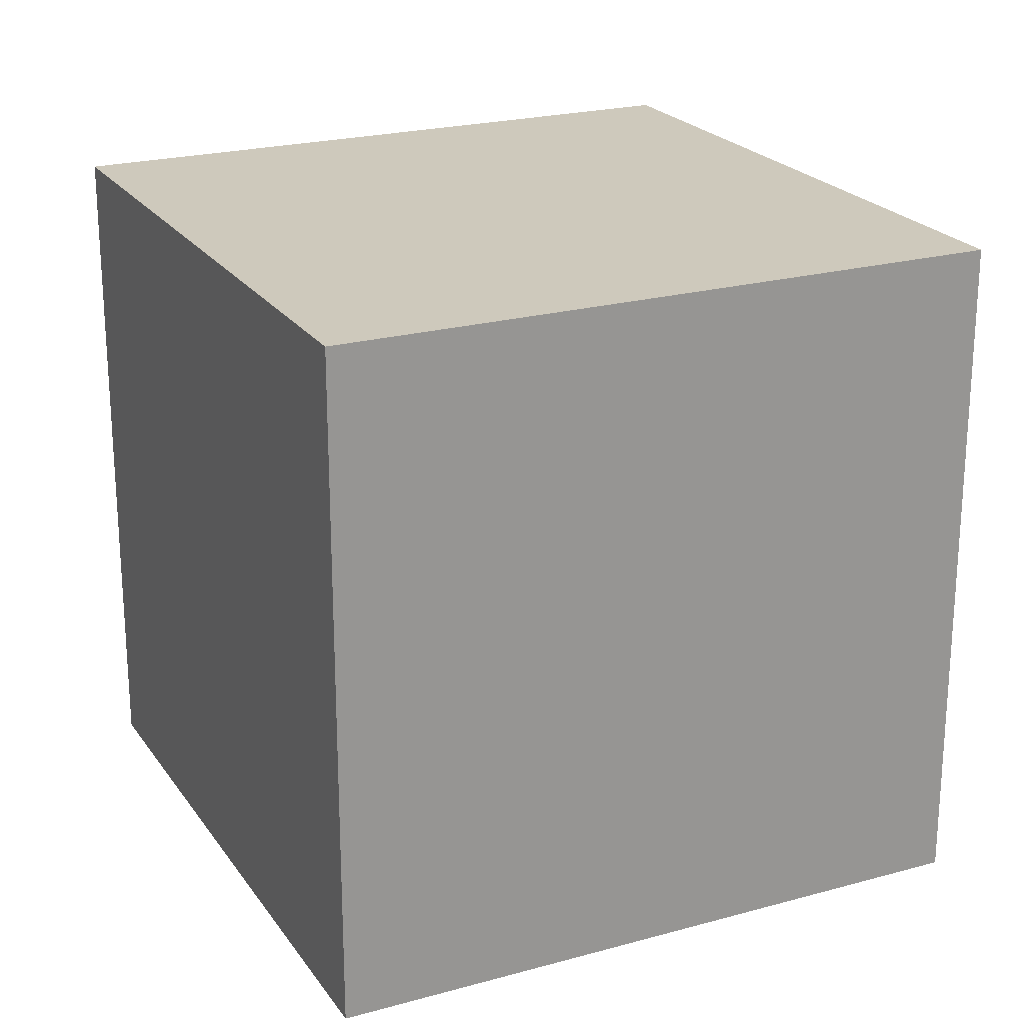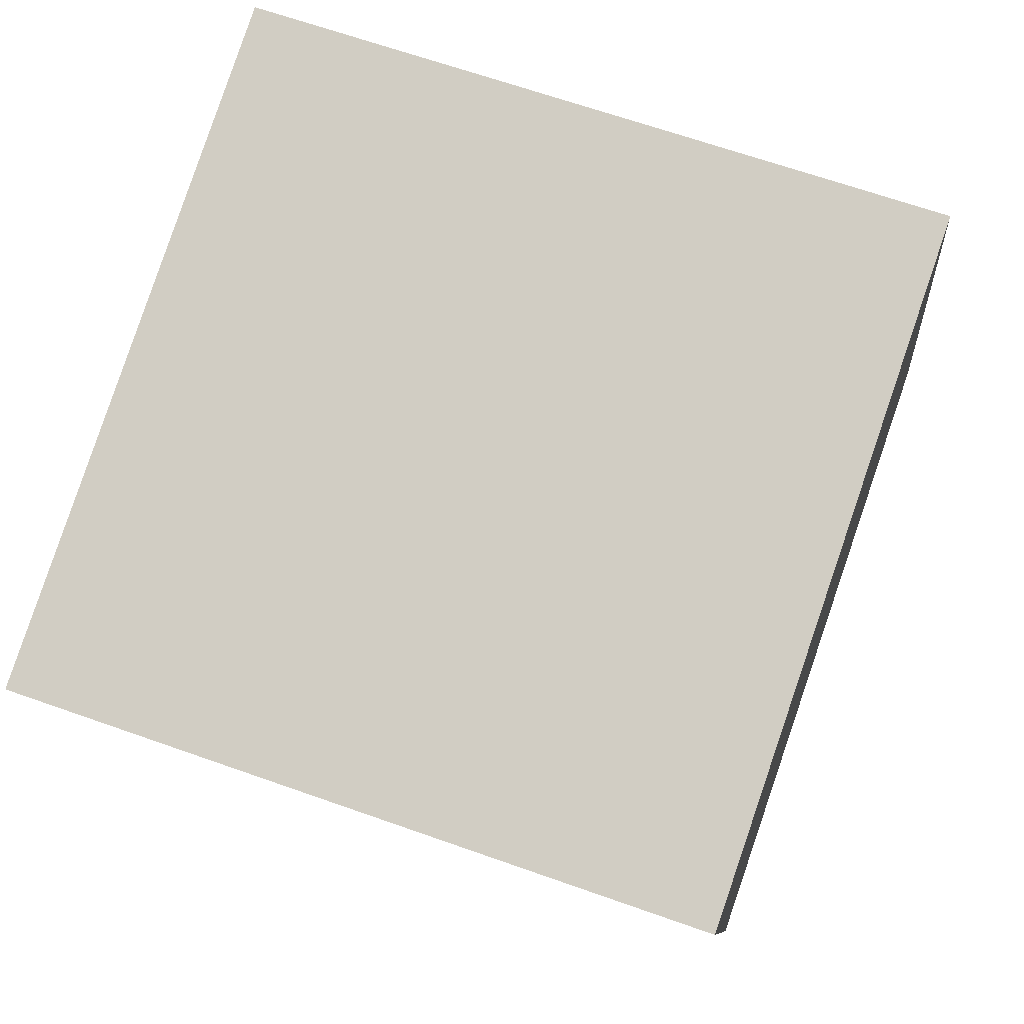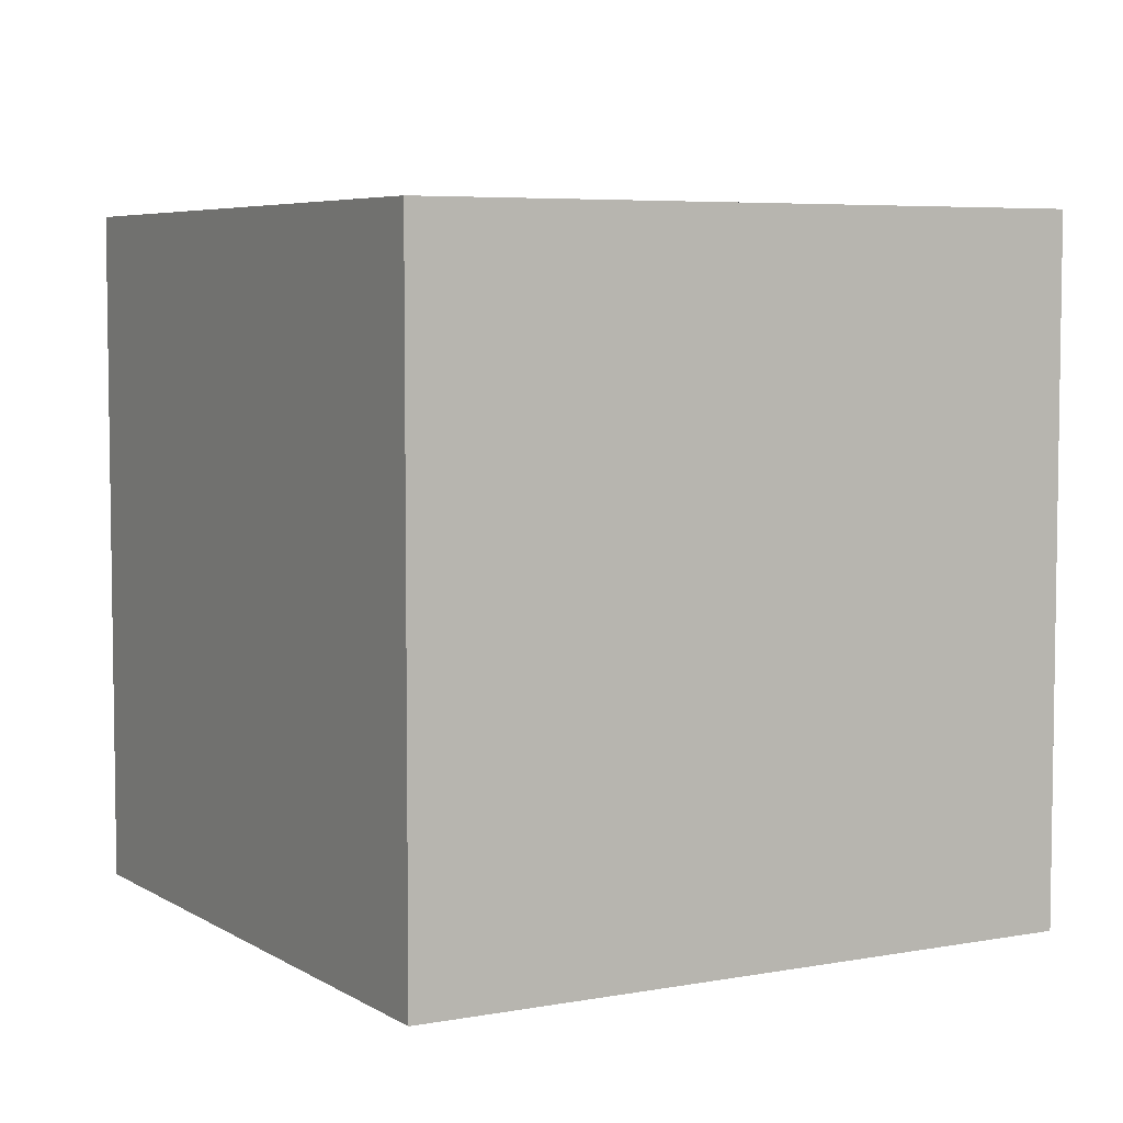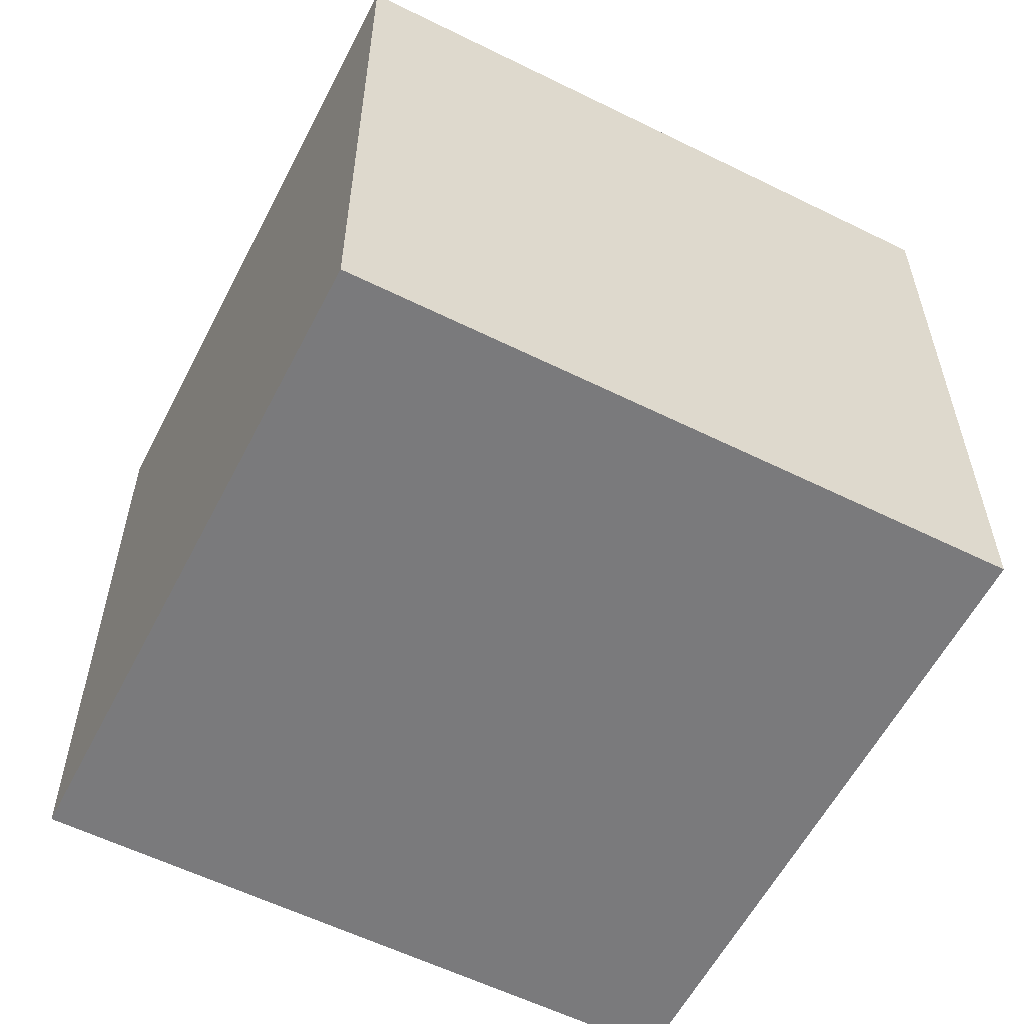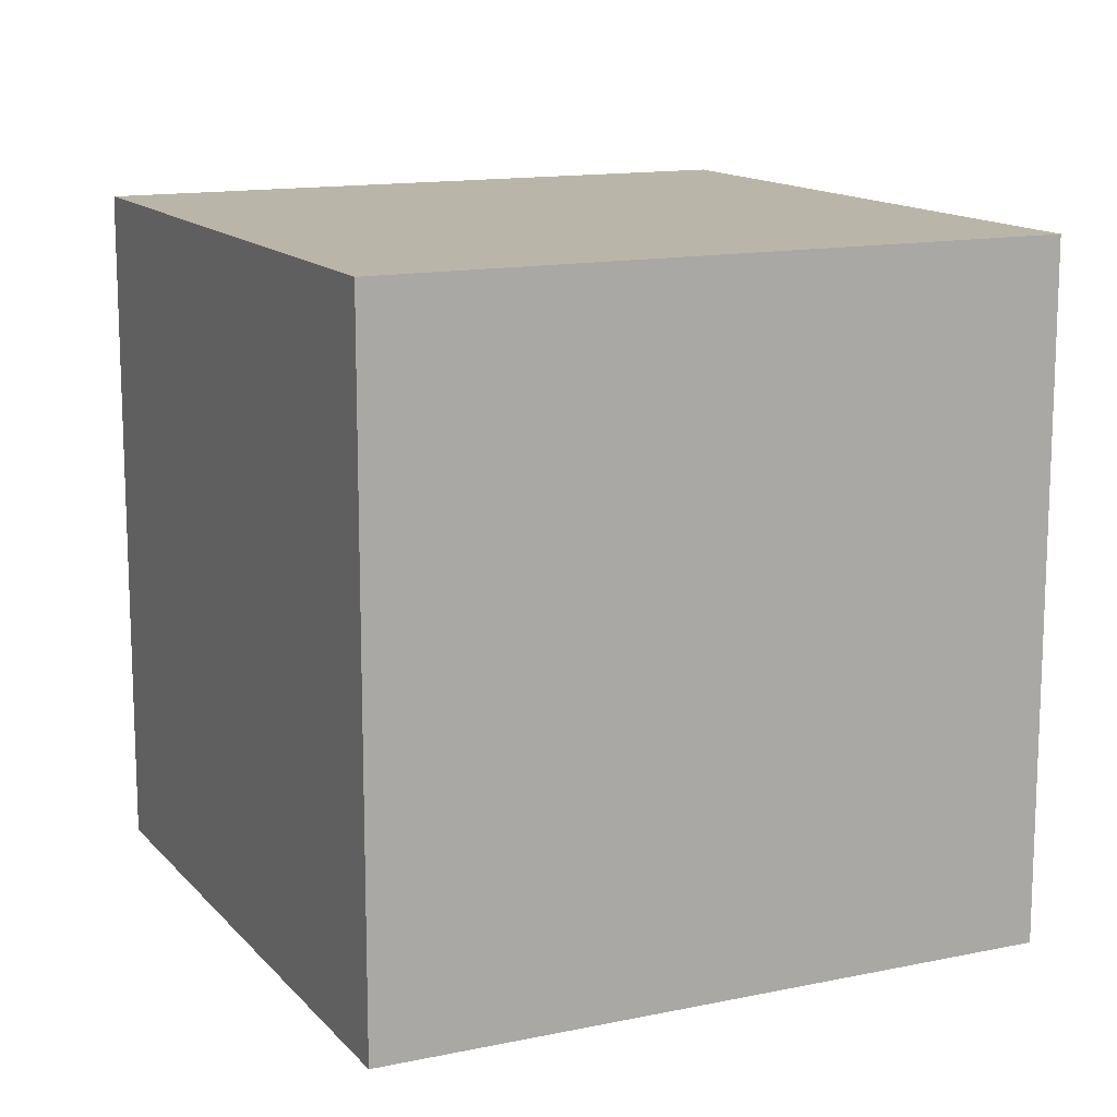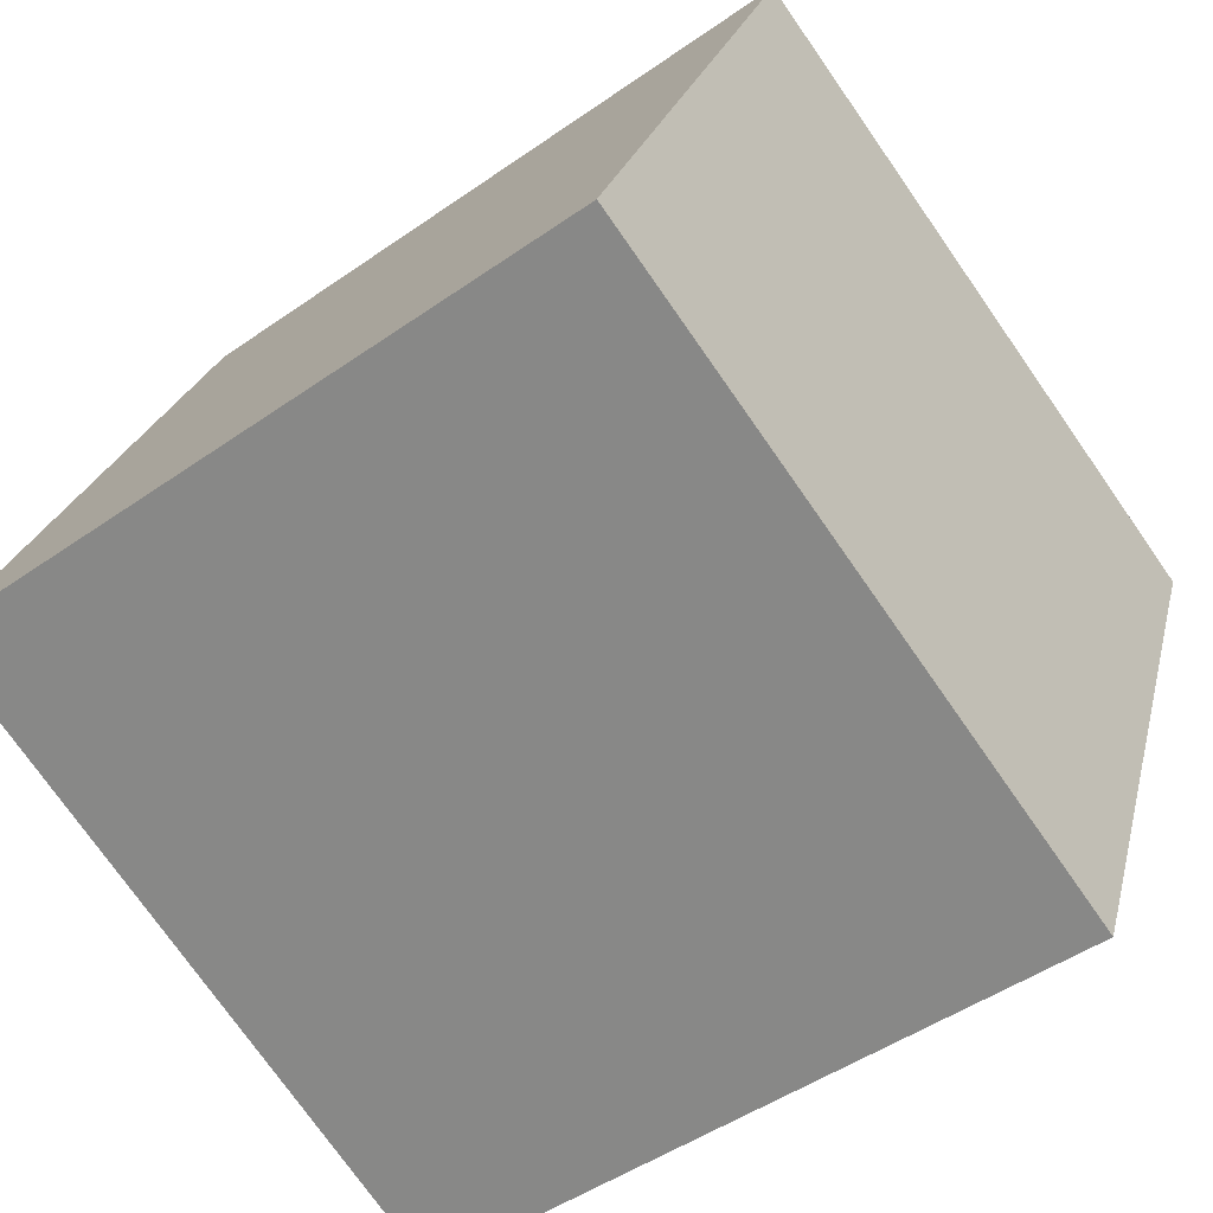
<metadata>
{"format":"obj","ext":"obj","renderer":"f3d","projection":"perspective","resolution":1024,"background":"white","views":[{"elev":22.4,"azim":170.9,"up":"+Z"},{"elev":65.4,"azim":-70.3,"up":"+Y"},{"elev":5.6,"azim":-13.3,"up":"+Z"},{"elev":-58.2,"azim":-10.6,"up":"+Z"},{"elev":13.6,"azim":171.2,"up":"+Z"},{"elev":-75.2,"azim":-145.0,"up":"+Y"}]}
</metadata>
<code>
v 0.7685 0.3749 -0.3762
v 0.7685 0.3749 0.02375
v 0.3849 0.2615 0.02375
v 0.7685 0.3749 -0.3762
v 0.3849 0.2615 0.02375
v 0.3849 0.2615 -0.3762
v 0.6551 0.7585 -0.3762
v 0.2715 0.6451 -0.3762
v 0.2715 0.6451 0.02375
v 0.6551 0.7585 -0.3762
v 0.2715 0.6451 0.02375
v 0.6551 0.7585 0.02375
v 0.7685 0.3749 -0.3762
v 0.6551 0.7585 -0.3762
v 0.6551 0.7585 0.02375
v 0.7685 0.3749 -0.3762
v 0.6551 0.7585 0.02375
v 0.7685 0.3749 0.02375
v 0.7685 0.3749 0.02375
v 0.6551 0.7585 0.02375
v 0.2715 0.6451 0.02375
v 0.7685 0.3749 0.02375
v 0.2715 0.6451 0.02375
v 0.3849 0.2615 0.02375
v 0.3849 0.2615 0.02375
v 0.2715 0.6451 0.02375
v 0.2715 0.6451 -0.3762
v 0.3849 0.2615 0.02375
v 0.2715 0.6451 -0.3762
v 0.3849 0.2615 -0.3762
v 0.6551 0.7585 -0.3762
v 0.7685 0.3749 -0.3762
v 0.3849 0.2615 -0.3762
v 0.6551 0.7585 -0.3762
v 0.3849 0.2615 -0.3762
v 0.2715 0.6451 -0.3762
f 1 2 3
f 4 5 6
f 7 8 9
f 10 11 12
f 13 14 15
f 16 17 18
f 19 20 21
f 22 23 24
f 25 26 27
f 28 29 30
f 31 32 33
f 34 35 36

</code>
